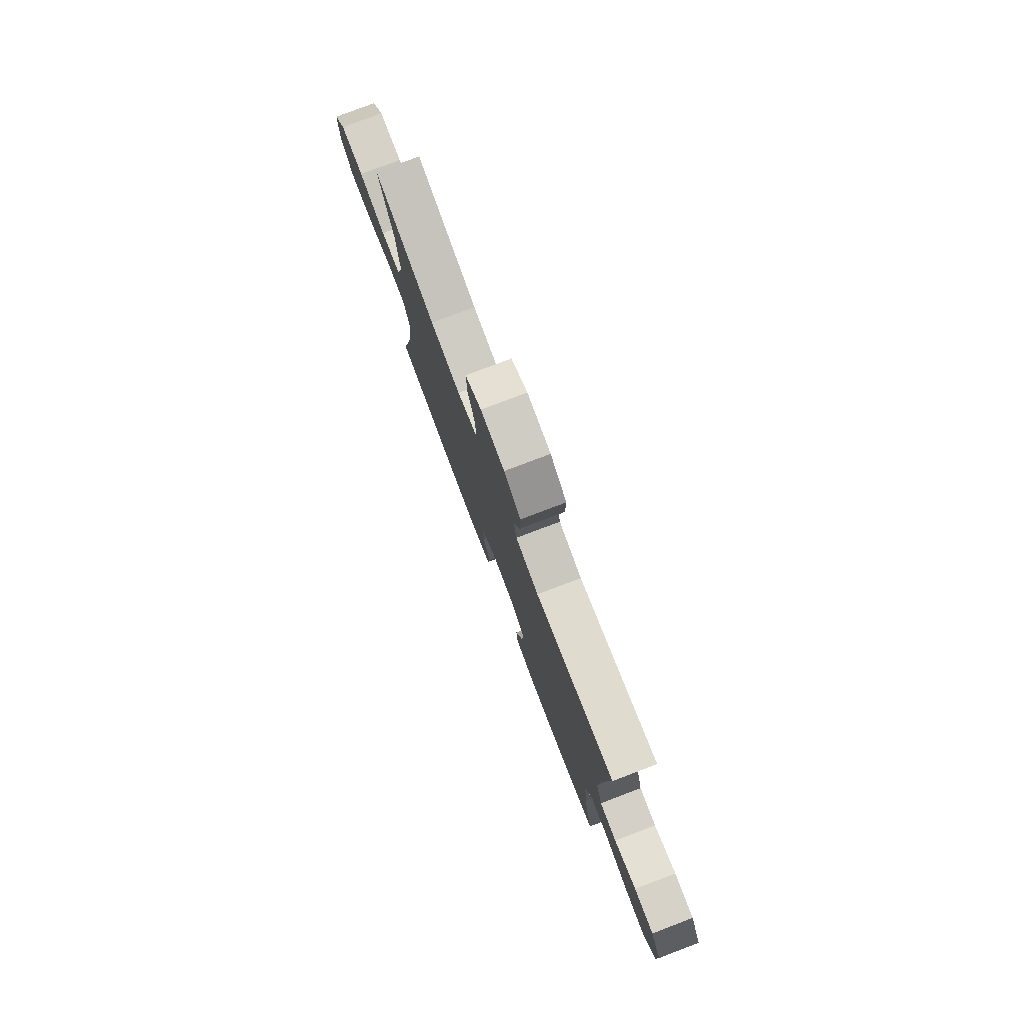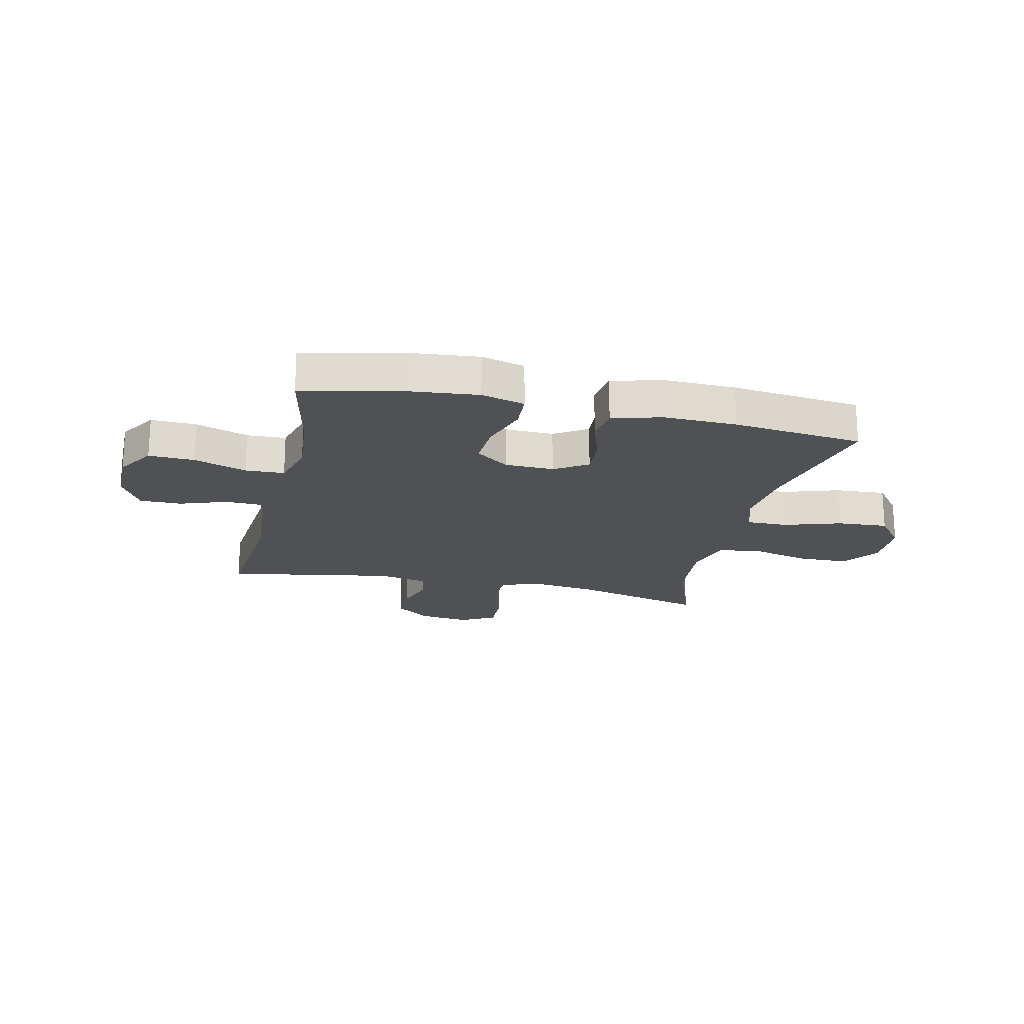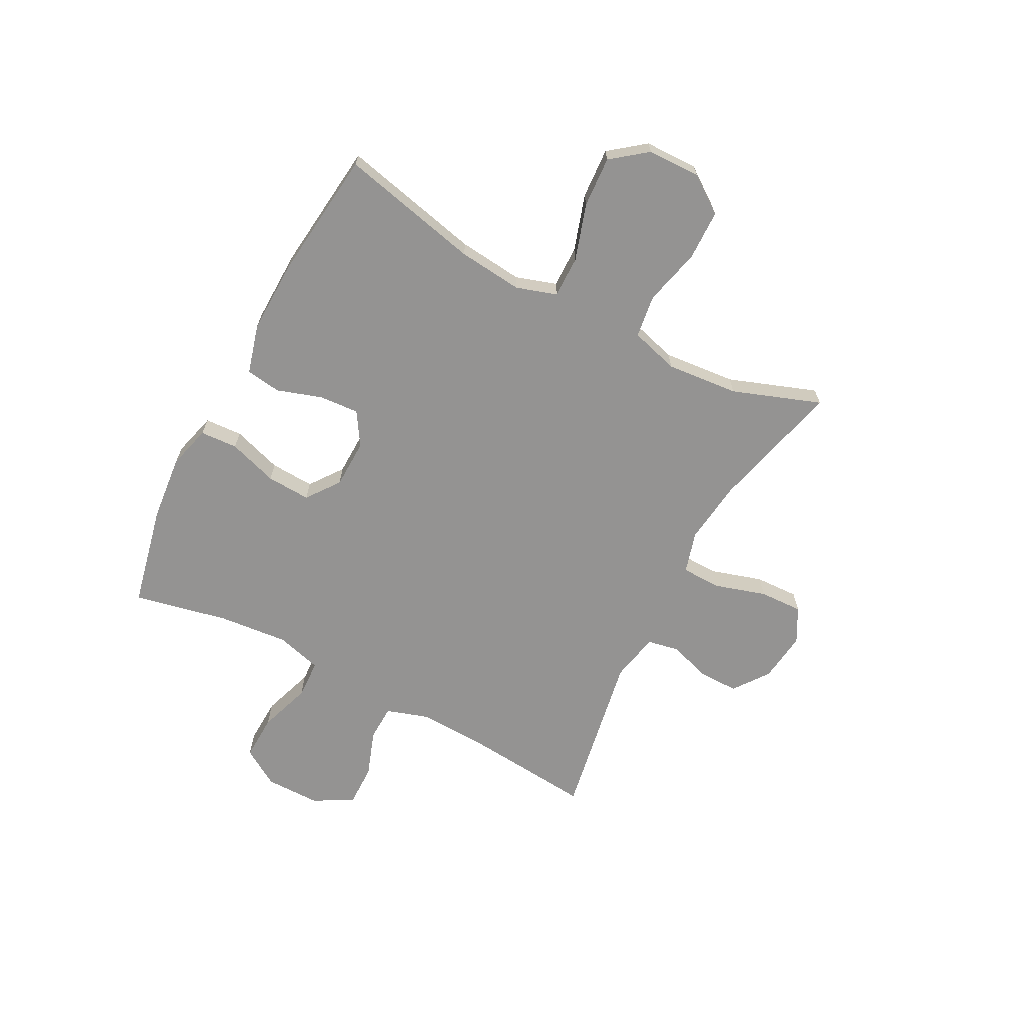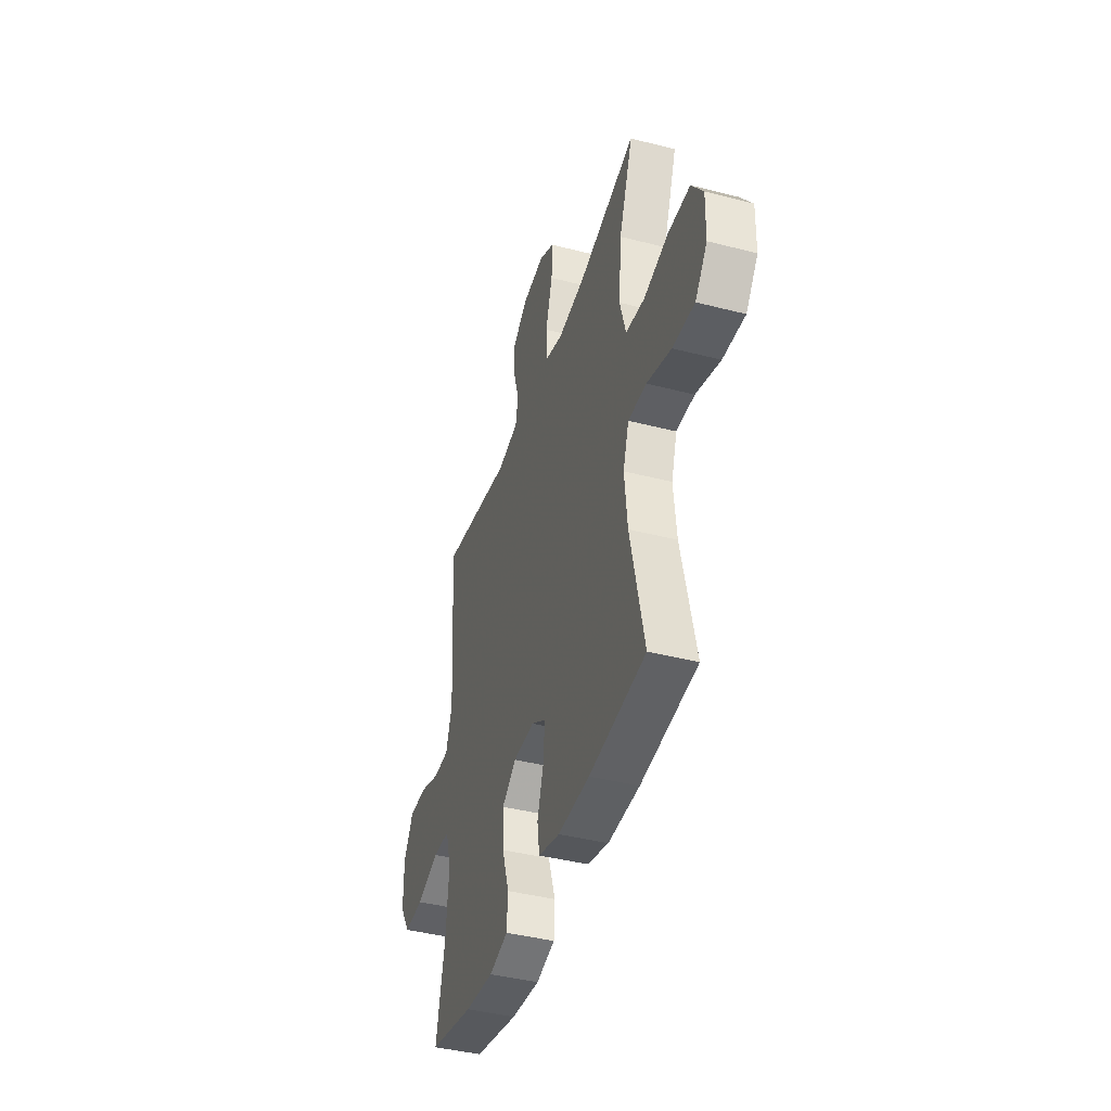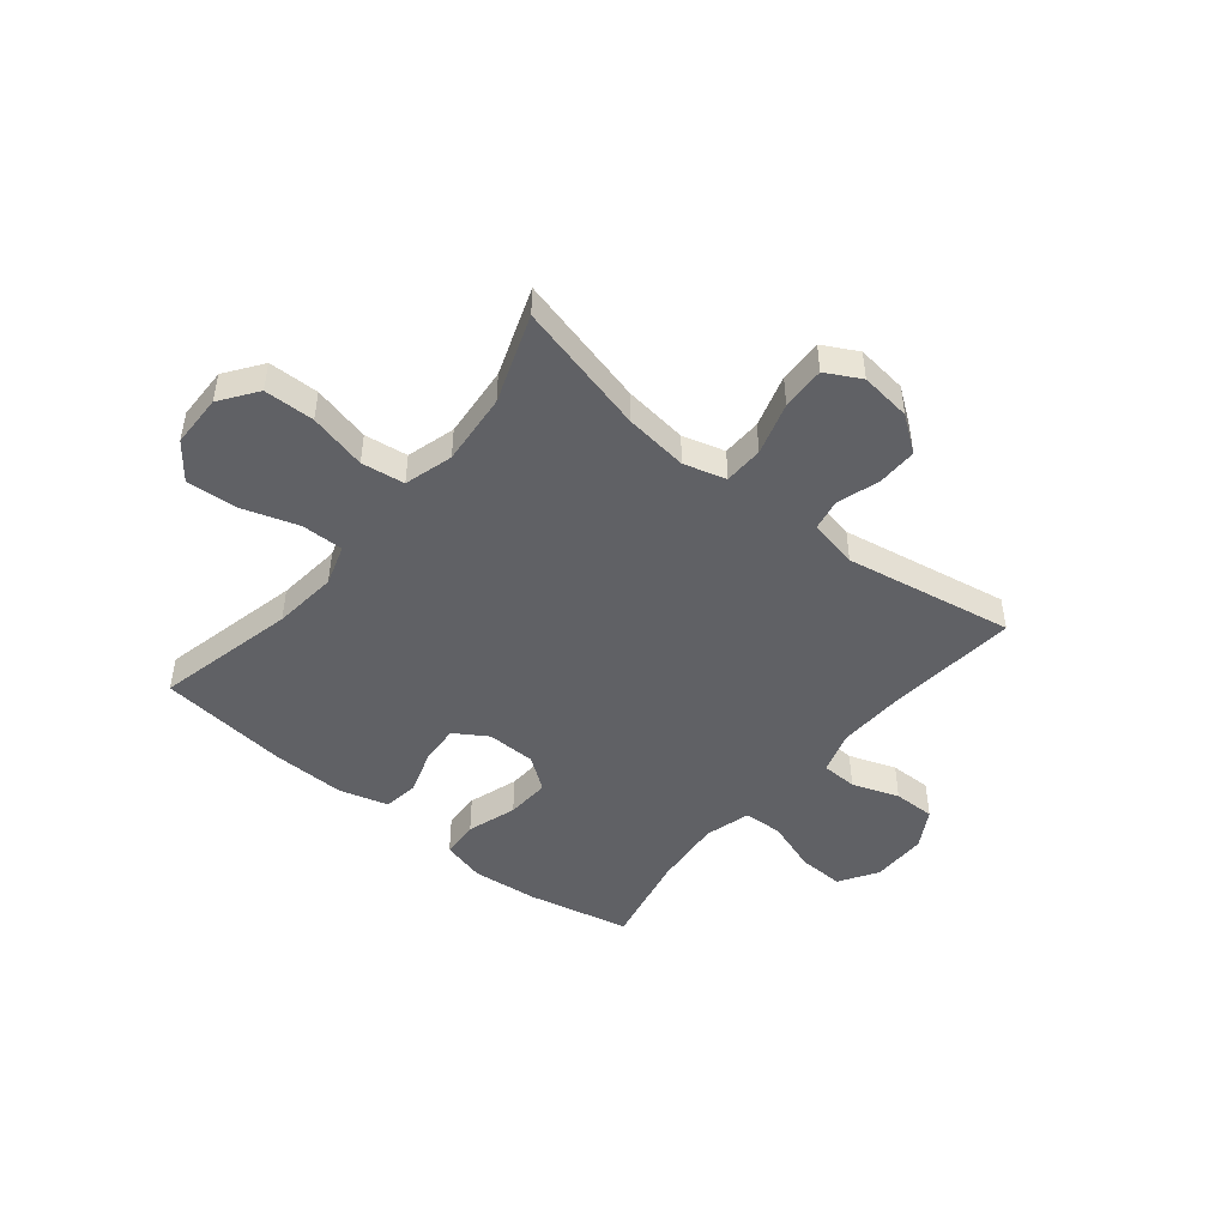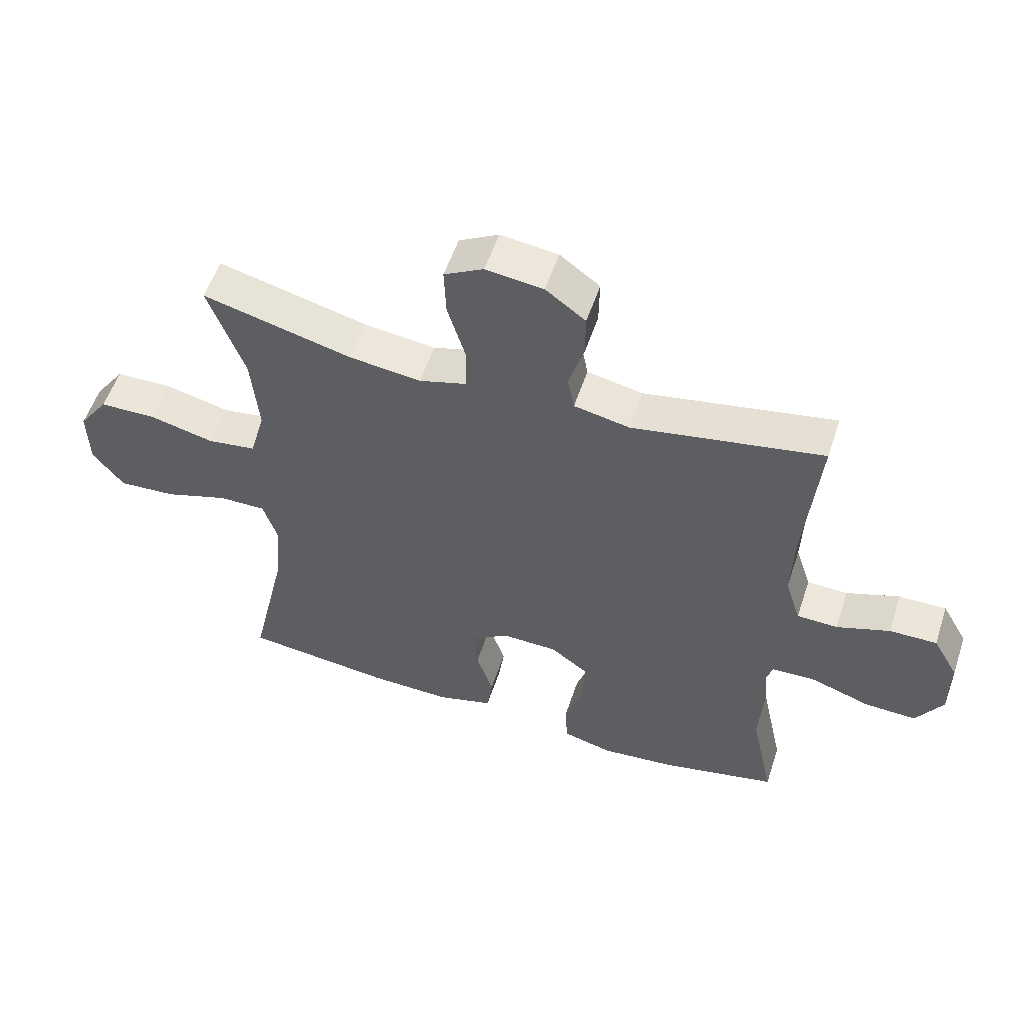
<metadata>
{"format":"obj","ext":"obj","renderer":"f3d","projection":"perspective","resolution":1024,"background":"white","views":[{"elev":78.5,"azim":69.2,"up":"+Z"},{"elev":-20.0,"azim":167.1,"up":"+Y"},{"elev":-66.8,"azim":-117.8,"up":"+Y"},{"elev":-41.5,"azim":-107.3,"up":"+Z"},{"elev":-47.1,"azim":-39.3,"up":"+Y"},{"elev":54.7,"azim":18.2,"up":"+Z"}]}
</metadata>
<code>
v 0.5 0.07 -0.5
v 0.314 0.07 -0.541
v 0.194 0.07 -0.553
v 0.115 0.07 -0.532
v 0.111 0.07 -0.464
v 0.14 0.07 -0.374
v 0.144 0.07 -0.294
v 0.084 0.07 -0.25
v -0.005 0.07 -0.248
v -0.065 0.07 -0.286
v -0.06 0.07 -0.358
v -0.033 0.07 -0.44
v -0.042 0.07 -0.504
v -0.132 0.07 -0.529
v -0.264 0.07 -0.526
v -0.5 0.07 -0.5
v -0.442 0.07 -0.245
v -0.43 0.07 -0.128
v -0.454 0.07 -0.054
v -0.53 0.07 -0.055
v -0.632 0.07 -0.088
v -0.724 0.07 -0.094
v -0.774 0.07 -0.03
v -0.776 0.07 0.066
v -0.728 0.07 0.133
v -0.637 0.07 0.135
v -0.533 0.07 0.11
v -0.455 0.07 0.121
v -0.43 0.07 0.209
v -0.442 0.07 0.34
v -0.5 0.07 0.5
v -0.261 0.07 0.44
v -0.145 0.07 0.426
v -0.069 0.07 0.448
v -0.067 0.07 0.519
v -0.096 0.07 0.614
v -0.099 0.07 0.693
v -0.036 0.07 0.727
v 0.056 0.07 0.716
v 0.12 0.07 0.669
v 0.119 0.07 0.596
v 0.095 0.07 0.52
v 0.106 0.07 0.463
v 0.195 0.07 0.445
v 0.5 0.07 0.5
v 0.478 0.07 0.258
v 0.474 0.07 0.139
v 0.499 0.07 0.062
v 0.564 0.07 0.06
v 0.649 0.07 0.09
v 0.725 0.07 0.091
v 0.766 0.07 0.02
v 0.766 0.07 -0.081
v 0.723 0.07 -0.15
v 0.64 0.07 -0.147
v 0.545 0.07 -0.115
v 0.474 0.07 -0.118
v 0.451 0.07 -0.201
v 0.463 0.07 -0.328
v 0.5 0 -0.5
v 0.314 0 -0.541
v 0.194 0 -0.553
v 0.115 0 -0.532
v 0.111 0 -0.464
v 0.14 0 -0.374
v 0.144 0 -0.294
v 0.084 0 -0.25
v -0.005 0 -0.248
v -0.065 0 -0.286
v -0.06 0 -0.358
v -0.033 0 -0.44
v -0.042 0 -0.504
v -0.132 0 -0.529
v -0.264 0 -0.526
v -0.5 0 -0.5
v -0.442 0 -0.245
v -0.43 0 -0.128
v -0.454 0 -0.054
v -0.53 0 -0.055
v -0.632 0 -0.088
v -0.724 0 -0.094
v -0.774 0 -0.03
v -0.776 0 0.066
v -0.728 0 0.133
v -0.637 0 0.135
v -0.533 0 0.11
v -0.455 0 0.121
v -0.43 0 0.209
v -0.442 0 0.34
v -0.5 0 0.5
v -0.261 0 0.44
v -0.145 0 0.426
v -0.069 0 0.448
v -0.067 0 0.519
v -0.096 0 0.614
v -0.099 0 0.693
v -0.036 0 0.727
v 0.056 0 0.716
v 0.12 0 0.669
v 0.119 0 0.596
v 0.095 0 0.52
v 0.106 0 0.463
v 0.195 0 0.445
v 0.5 0 0.5
v 0.478 0 0.258
v 0.474 0 0.139
v 0.499 0 0.062
v 0.564 0 0.06
v 0.649 0 0.09
v 0.725 0 0.091
v 0.766 0 0.02
v 0.766 0 -0.081
v 0.723 0 -0.15
v 0.64 0 -0.147
v 0.545 0 -0.115
v 0.474 0 -0.118
v 0.451 0 -0.201
v 0.463 0 -0.328
f 53 54 55 56
f 53 56 57
f 52 53 57
f 49 50 51 52
f 48 49 52 57
f 47 48 57 58
f 44 45 46
f 43 44 46 47
f 39 40 41 42
f 39 42 43
f 38 39 43
f 35 36 37 38
f 34 35 38 43
f 33 34 43 47
f 30 31 32
f 29 30 32 33
f 28 29 33 47
f 24 25 26 27
f 20 21 22 23
f 19 20 23 24
f 14 15 16 17
f 14 17 18
f 11 12 13 14
f 10 11 14 18
f 9 10 18 19
f 3 4 5 6
f 3 6 7
f 59 1 2 3
f 58 59 3 7
f 19 24 27 28
f 8 9 19 28
f 8 28 47 58
f 7 8 58
f 115 114 113 112
f 116 115 112
f 116 112 111
f 111 110 109 108
f 116 111 108 107
f 117 116 107 106
f 105 104 103
f 106 105 103 102
f 101 100 99 98
f 102 101 98
f 102 98 97
f 97 96 95 94
f 102 97 94 93
f 106 102 93 92
f 91 90 89
f 92 91 89 88
f 106 92 88 87
f 86 85 84 83
f 82 81 80 79
f 83 82 79 78
f 76 75 74 73
f 77 76 73
f 73 72 71 70
f 77 73 70 69
f 78 77 69 68
f 65 64 63 62
f 66 65 62
f 62 61 60 118
f 66 62 118 117
f 87 86 83 78
f 87 78 68 67
f 117 106 87 67
f 117 67 66
f 1 60 61 2
f 2 61 62 3
f 3 62 63 4
f 4 63 64 5
f 5 64 65 6
f 6 65 66 7
f 7 66 67 8
f 8 67 68 9
f 9 68 69 10
f 10 69 70 11
f 11 70 71 12
f 12 71 72 13
f 13 72 73 14
f 14 73 74 15
f 15 74 75 16
f 16 75 76 17
f 17 76 77 18
f 18 77 78 19
f 19 78 79 20
f 20 79 80 21
f 21 80 81 22
f 22 81 82 23
f 23 82 83 24
f 24 83 84 25
f 25 84 85 26
f 26 85 86 27
f 27 86 87 28
f 28 87 88 29
f 29 88 89 30
f 30 89 90 31
f 31 90 91 32
f 32 91 92 33
f 33 92 93 34
f 34 93 94 35
f 35 94 95 36
f 36 95 96 37
f 37 96 97 38
f 38 97 98 39
f 39 98 99 40
f 40 99 100 41
f 41 100 101 42
f 42 101 102 43
f 43 102 103 44
f 44 103 104 45
f 45 104 105 46
f 46 105 106 47
f 47 106 107 48
f 48 107 108 49
f 49 108 109 50
f 50 109 110 51
f 51 110 111 52
f 52 111 112 53
f 53 112 113 54
f 54 113 114 55
f 55 114 115 56
f 56 115 116 57
f 57 116 117 58
f 58 117 118 59
f 59 118 60 1

</code>
